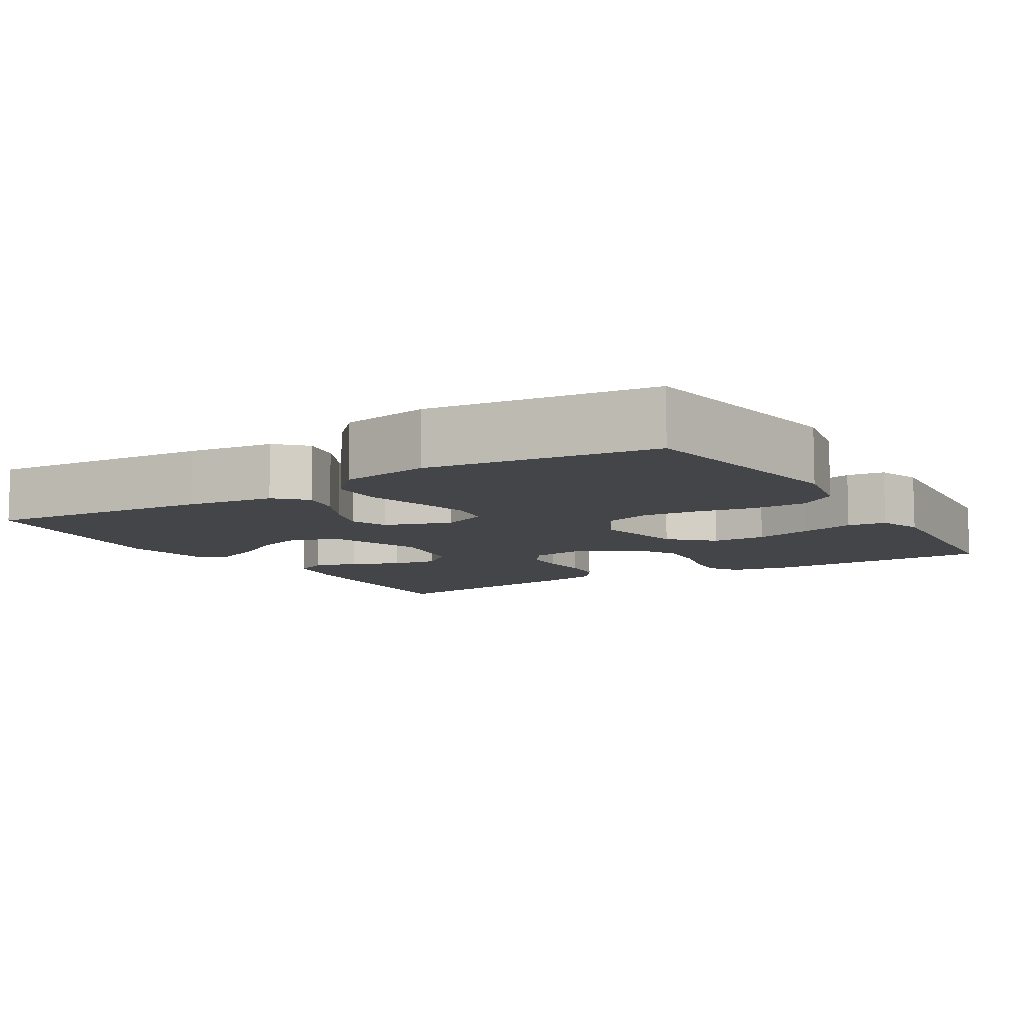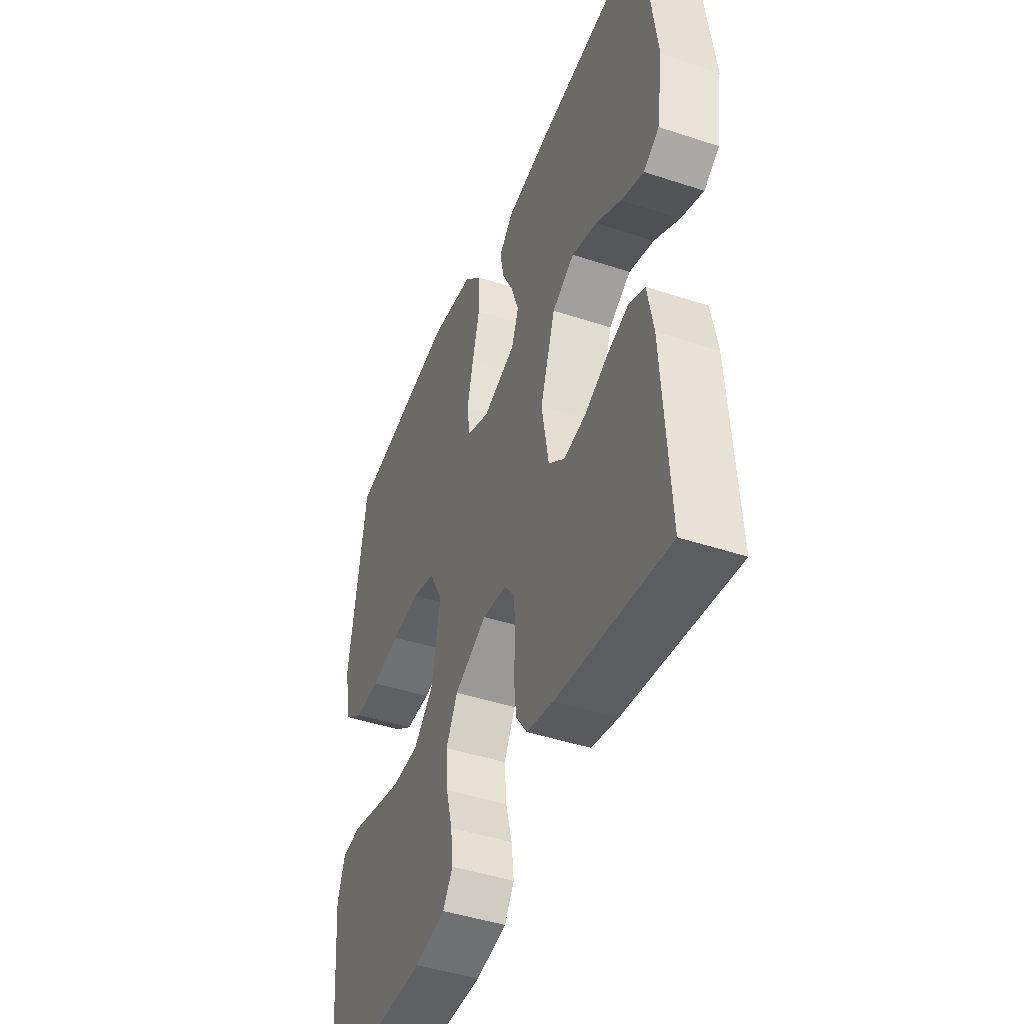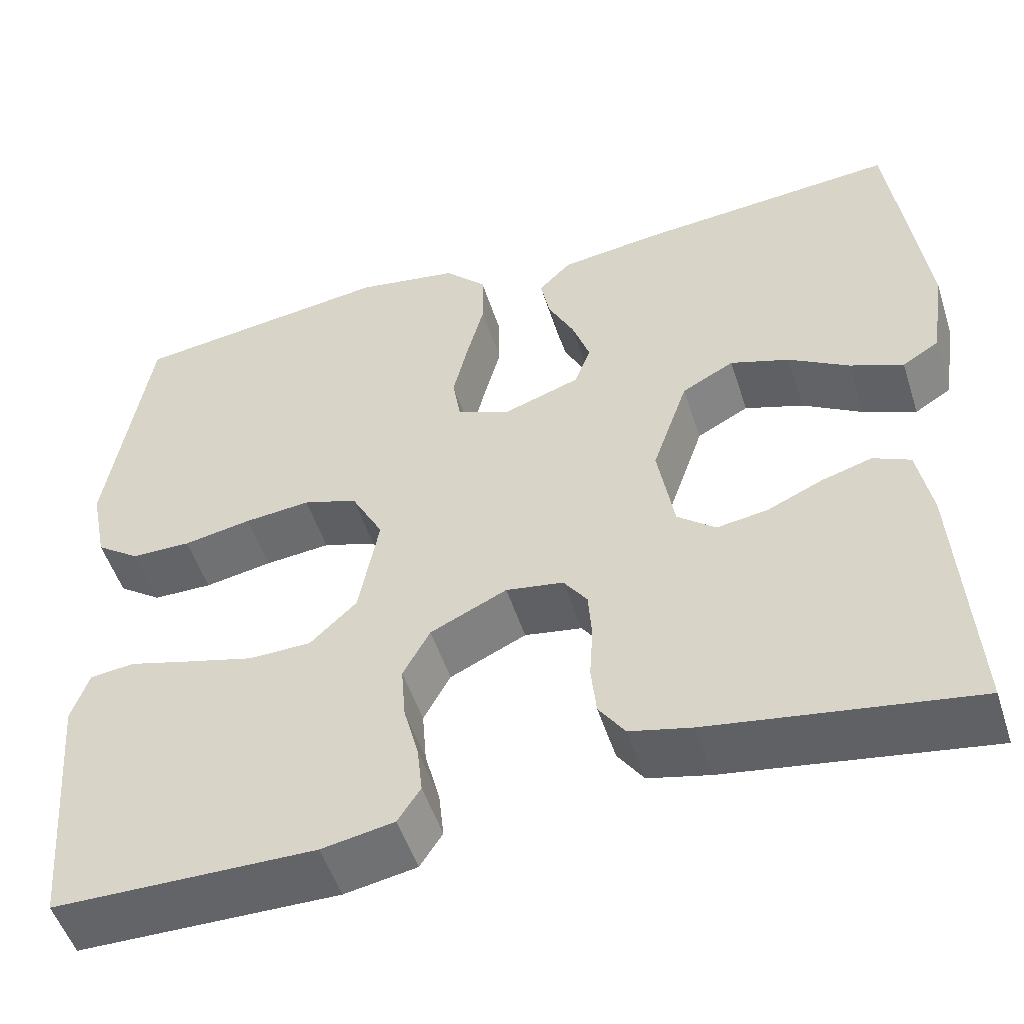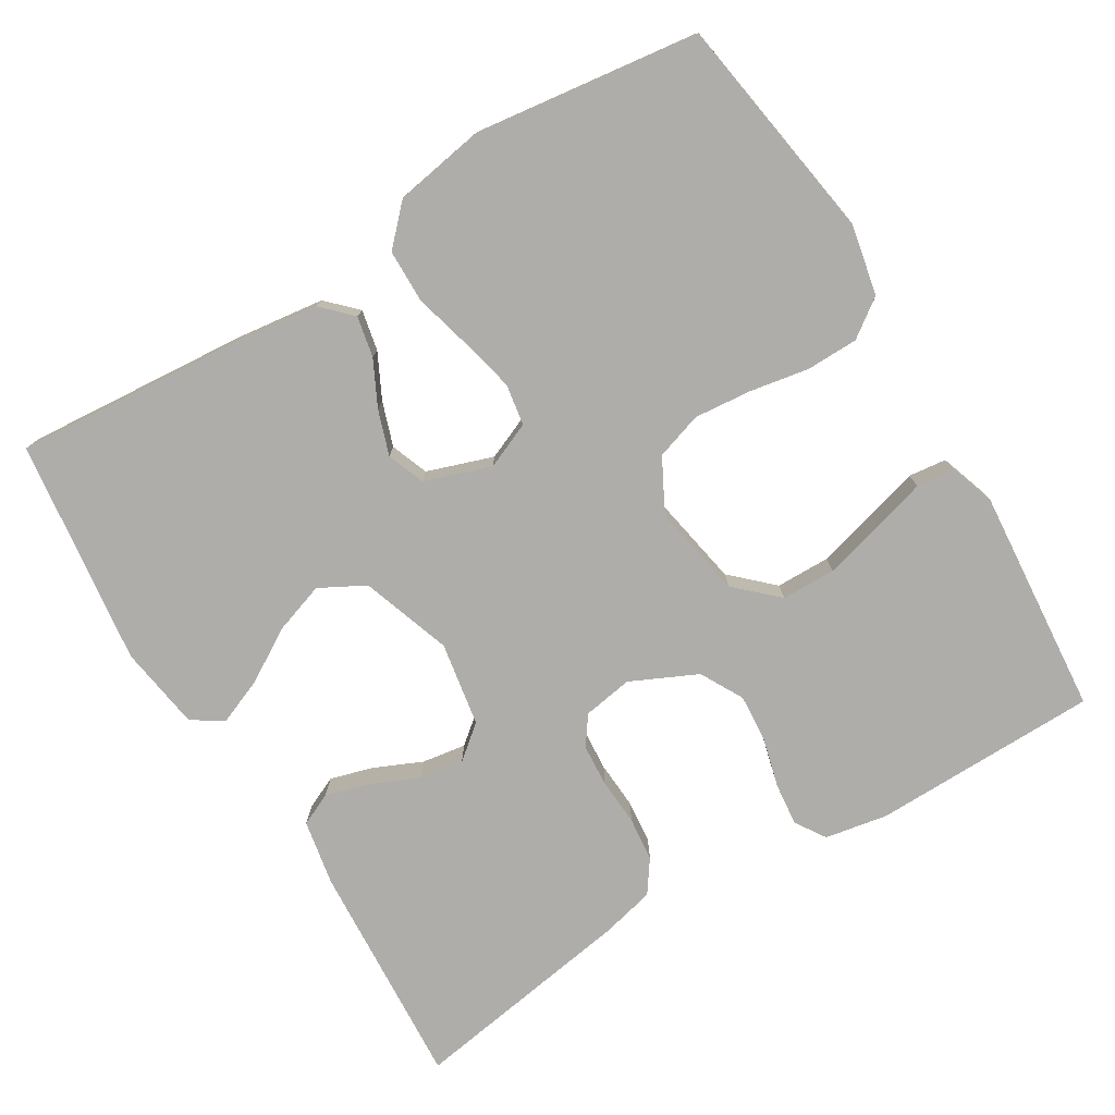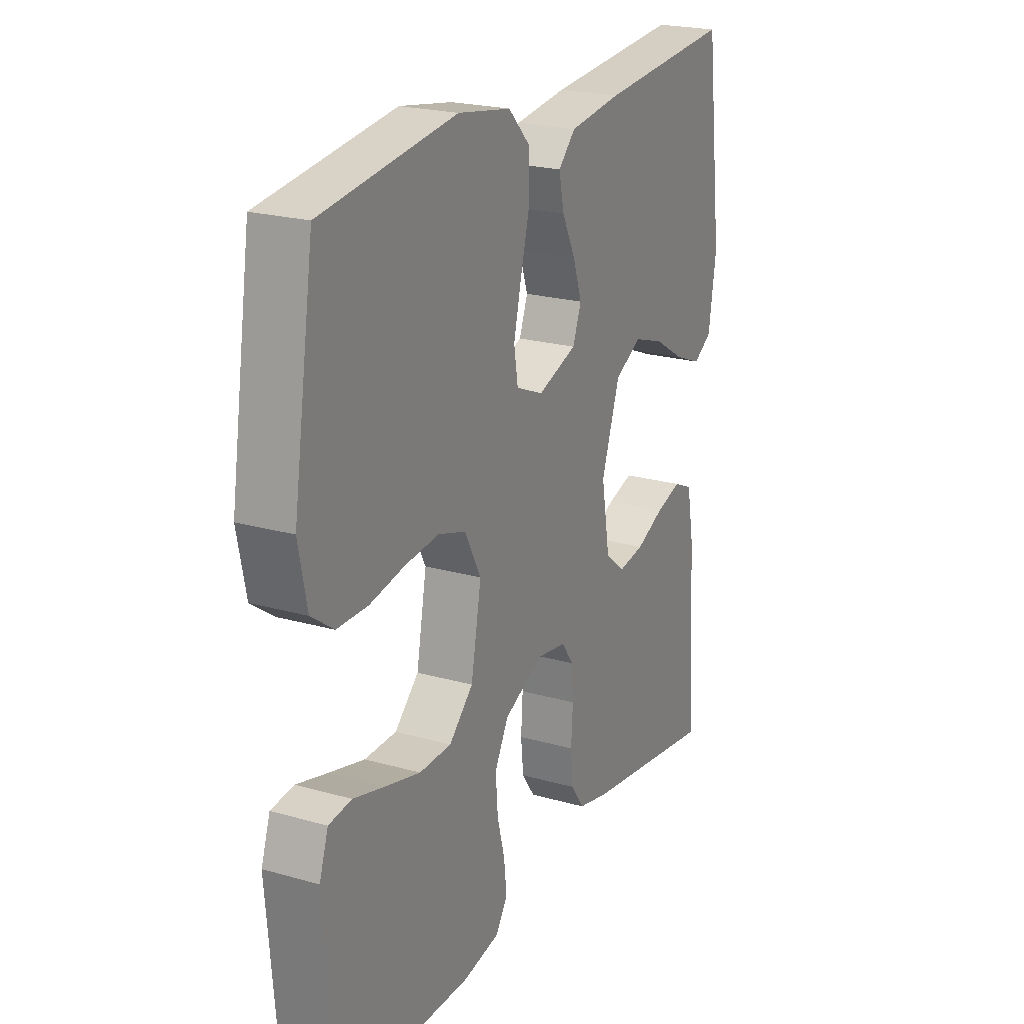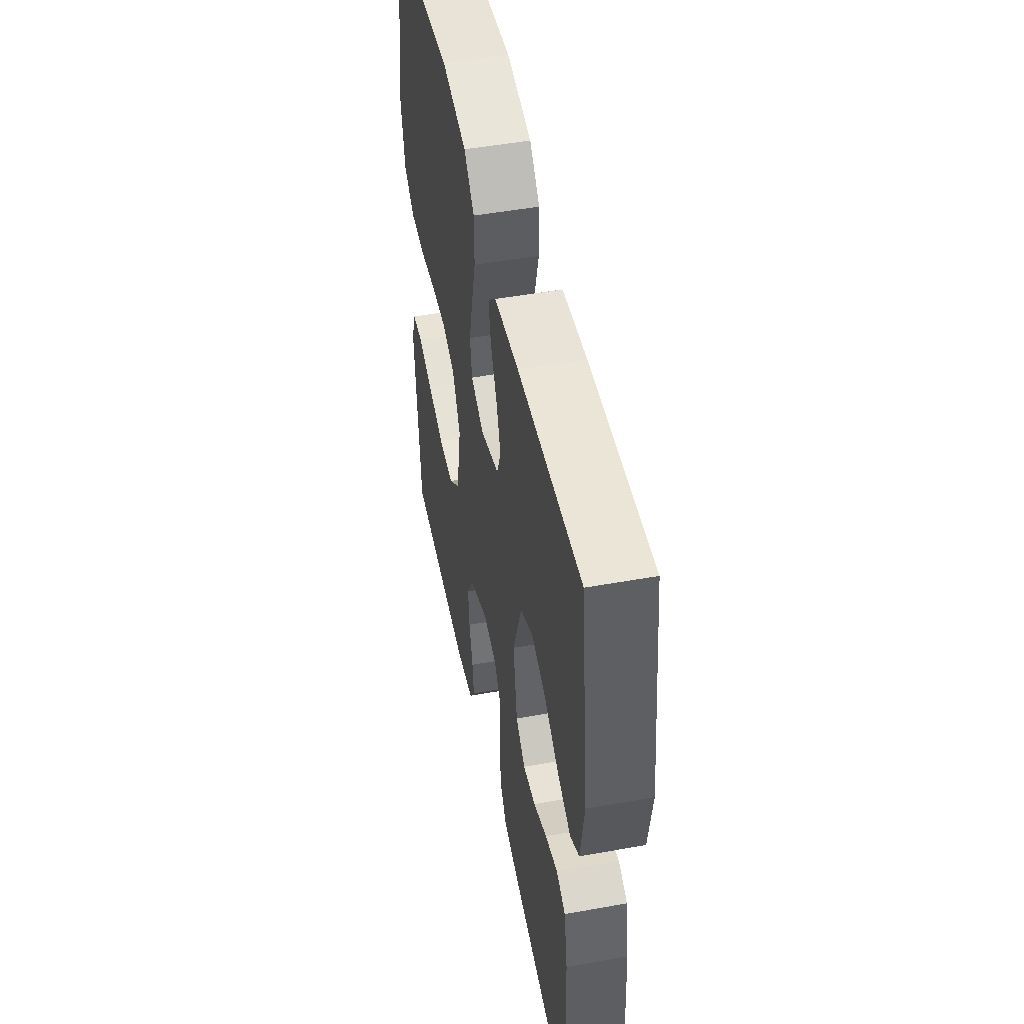
<metadata>
{"format":"obj","ext":"obj","renderer":"f3d","projection":"perspective","resolution":1024,"background":"white","views":[{"elev":-9.0,"azim":31.5,"up":"+Y"},{"elev":-45.1,"azim":-110.9,"up":"+Z"},{"elev":-51.6,"azim":-162.3,"up":"+Z"},{"elev":-77.3,"azim":31.2,"up":"+Y"},{"elev":22.3,"azim":116.2,"up":"+Z"},{"elev":49.5,"azim":-101.3,"up":"+Z"}]}
</metadata>
<code>
v 0.5 0.07 0.5
v 0.547 0.07 0.2
v 0.528 0.07 0.106
v 0.478 0.07 0.07
v 0.409 0.07 0.069
v 0.331 0.07 0.083
v 0.255 0.07 0.09
v 0.193 0.07 0.07
v 0.156 0.07 0
v 0.179 0.07 -0.124
v 0.233 0.07 -0.175
v 0.305 0.07 -0.176
v 0.383 0.07 -0.155
v 0.454 0.07 -0.135
v 0.505 0.07 -0.141
v 0.525 0.07 -0.2
v 0.5 0.07 -0.5
v 0.2 0.07 -0.504
v 0.117 0.07 -0.489
v 0.091 0.07 -0.449
v 0.097 0.07 -0.393
v 0.114 0.07 -0.328
v 0.119 0.07 -0.264
v 0.088 0.07 -0.207
v 0 0.07 -0.166
v -0.066 0.07 -0.177
v -0.093 0.07 -0.215
v -0.097 0.07 -0.271
v -0.093 0.07 -0.334
v -0.099 0.07 -0.392
v -0.129 0.07 -0.435
v -0.2 0.07 -0.452
v -0.5 0.07 -0.5
v -0.482 0.07 -0.2
v -0.466 0.07 -0.113
v -0.423 0.07 -0.093
v -0.365 0.07 -0.11
v -0.302 0.07 -0.138
v -0.243 0.07 -0.147
v -0.199 0.07 -0.111
v -0.18 0.07 0
v -0.221 0.07 0.12
v -0.281 0.07 0.152
v -0.349 0.07 0.129
v -0.418 0.07 0.087
v -0.479 0.07 0.062
v -0.521 0.07 0.088
v -0.538 0.07 0.2
v -0.5 0.07 0.5
v -0.2 0.07 0.476
v -0.084 0.07 0.461
v -0.046 0.07 0.423
v -0.057 0.07 0.369
v -0.087 0.07 0.309
v -0.107 0.07 0.25
v -0.088 0.07 0.2
v 0 0.07 0.17
v 0.061 0.07 0.196
v 0.07 0.07 0.251
v 0.053 0.07 0.323
v 0.033 0.07 0.399
v 0.034 0.07 0.469
v 0.082 0.07 0.519
v 0.2 0.07 0.539
v 0.5 0 0.5
v 0.547 0 0.2
v 0.528 0 0.106
v 0.478 0 0.07
v 0.409 0 0.069
v 0.331 0 0.083
v 0.255 0 0.09
v 0.193 0 0.07
v 0.156 0 0
v 0.179 0 -0.124
v 0.233 0 -0.175
v 0.305 0 -0.176
v 0.383 0 -0.155
v 0.454 0 -0.135
v 0.505 0 -0.141
v 0.525 0 -0.2
v 0.5 0 -0.5
v 0.2 0 -0.504
v 0.117 0 -0.489
v 0.091 0 -0.449
v 0.097 0 -0.393
v 0.114 0 -0.328
v 0.119 0 -0.264
v 0.088 0 -0.207
v 0 0 -0.166
v -0.066 0 -0.177
v -0.093 0 -0.215
v -0.097 0 -0.271
v -0.093 0 -0.334
v -0.099 0 -0.392
v -0.129 0 -0.435
v -0.2 0 -0.452
v -0.5 0 -0.5
v -0.482 0 -0.2
v -0.466 0 -0.113
v -0.423 0 -0.093
v -0.365 0 -0.11
v -0.302 0 -0.138
v -0.243 0 -0.147
v -0.199 0 -0.111
v -0.18 0 0
v -0.221 0 0.12
v -0.281 0 0.152
v -0.349 0 0.129
v -0.418 0 0.087
v -0.479 0 0.062
v -0.521 0 0.088
v -0.538 0 0.2
v -0.5 0 0.5
v -0.2 0 0.476
v -0.084 0 0.461
v -0.046 0 0.423
v -0.057 0 0.369
v -0.087 0 0.309
v -0.107 0 0.25
v -0.088 0 0.2
v 0 0 0.17
v 0.061 0 0.196
v 0.07 0 0.251
v 0.053 0 0.323
v 0.033 0 0.399
v 0.034 0 0.469
v 0.082 0 0.519
v 0.2 0 0.539
f 60 61 62 63
f 59 60 63 64
f 58 59 64 1
f 51 52 53 54
f 51 54 55
f 50 51 55
f 49 50 55 56
f 44 45 46 47
f 43 44 47 48
f 35 36 37 38
f 35 38 39
f 34 35 39
f 33 34 39
f 32 33 39 40
f 28 29 30 31
f 27 28 31 32
f 19 20 21 22
f 19 22 23
f 18 19 23
f 17 18 23
f 16 17 23 24
f 13 14 15 16
f 12 13 16
f 11 12 16 24
f 3 4 5 6
f 3 6 7
f 58 1 2 3
f 57 58 3 7
f 43 48 49 56
f 42 43 56 57
f 41 42 57 7
f 27 32 40 41
f 26 27 41
f 25 26 41
f 10 11 24 25
f 9 10 25 41
f 8 9 41
f 7 8 41
f 127 126 125 124
f 128 127 124 123
f 65 128 123 122
f 118 117 116 115
f 119 118 115
f 119 115 114
f 120 119 114 113
f 111 110 109 108
f 112 111 108 107
f 102 101 100 99
f 103 102 99
f 103 99 98
f 103 98 97
f 104 103 97 96
f 95 94 93 92
f 96 95 92 91
f 86 85 84 83
f 87 86 83
f 87 83 82
f 87 82 81
f 88 87 81 80
f 80 79 78 77
f 80 77 76
f 88 80 76 75
f 70 69 68 67
f 71 70 67
f 67 66 65 122
f 71 67 122 121
f 120 113 112 107
f 121 120 107 106
f 71 121 106 105
f 105 104 96 91
f 105 91 90
f 105 90 89
f 89 88 75 74
f 105 89 74 73
f 105 73 72
f 105 72 71
f 1 65 66 2
f 2 66 67 3
f 3 67 68 4
f 4 68 69 5
f 5 69 70 6
f 6 70 71 7
f 7 71 72 8
f 8 72 73 9
f 9 73 74 10
f 10 74 75 11
f 11 75 76 12
f 12 76 77 13
f 13 77 78 14
f 14 78 79 15
f 15 79 80 16
f 16 80 81 17
f 17 81 82 18
f 18 82 83 19
f 19 83 84 20
f 20 84 85 21
f 21 85 86 22
f 22 86 87 23
f 23 87 88 24
f 24 88 89 25
f 25 89 90 26
f 26 90 91 27
f 27 91 92 28
f 28 92 93 29
f 29 93 94 30
f 30 94 95 31
f 31 95 96 32
f 32 96 97 33
f 33 97 98 34
f 34 98 99 35
f 35 99 100 36
f 36 100 101 37
f 37 101 102 38
f 38 102 103 39
f 39 103 104 40
f 40 104 105 41
f 41 105 106 42
f 42 106 107 43
f 43 107 108 44
f 44 108 109 45
f 45 109 110 46
f 46 110 111 47
f 47 111 112 48
f 48 112 113 49
f 49 113 114 50
f 50 114 115 51
f 51 115 116 52
f 52 116 117 53
f 53 117 118 54
f 54 118 119 55
f 55 119 120 56
f 56 120 121 57
f 57 121 122 58
f 58 122 123 59
f 59 123 124 60
f 60 124 125 61
f 61 125 126 62
f 62 126 127 63
f 63 127 128 64
f 64 128 65 1

</code>
